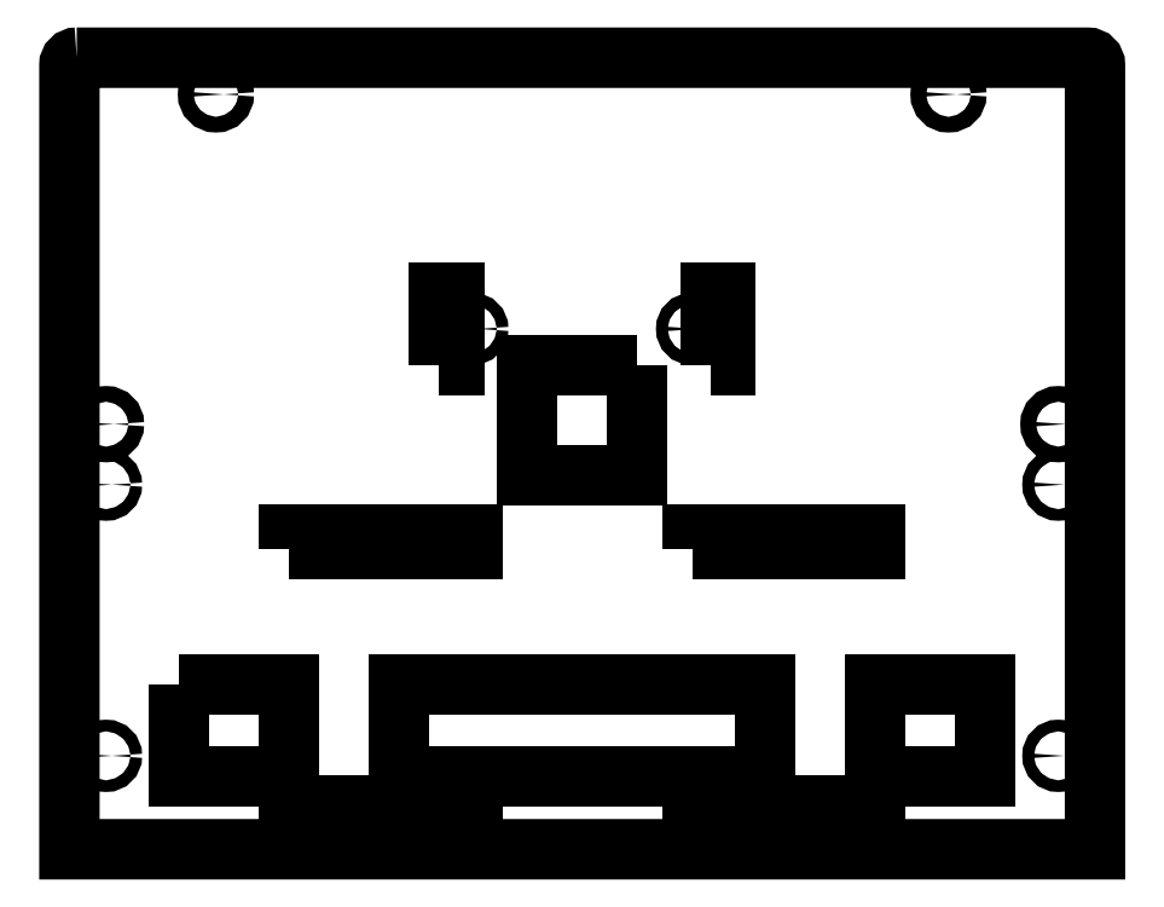
<metadata>
{"format":"dxf","ext":"dxf","renderer":"ezdxf+matplotlib","layout":"modelspace","background":"white","min_lineweight":24,"dpi":150}
</metadata>
<code>
0
SECTION
2
ENTITIES
0
LWPOLYLINE
8
0
90
6
70
1
43
0
10
-138
20
216
42
0.4142
10
-140
20
214
10
-140
20
0
10
140
20
0
10
140
20
214
42
0.4142
10
138
20
216
0
CIRCLE
8
0
10
100
20
206
30
0
40
2.15
210
0
220
-0
230
1
0
CIRCLE
8
0
10
-130
20
116
30
0
40
2.15
210
0
220
-0
230
1
0
CIRCLE
8
0
10
-100
20
206
30
0
40
2.15
210
0
220
-0
230
1
0
CIRCLE
8
0
10
130
20
116
30
0
40
2.15
210
0
220
-0
230
1
0
CIRCLE
8
0
10
130
20
99.5
30
0
40
1.6
210
0
220
-0
230
1
0
CIRCLE
8
0
10
-130
20
25.5
30
0
40
1.6
210
0
220
-0
230
1
0
CIRCLE
8
0
10
-30
20
142
30
0
40
1.6
210
0
220
-0
230
1
0
CIRCLE
8
0
10
30
20
142
30
0
40
1.6
210
0
220
-0
230
1
0
CIRCLE
8
0
10
130
20
25.5
30
0
40
1.6
210
0
220
-0
230
1
0
CIRCLE
8
0
10
-130
20
99.5
30
0
40
1.6
210
0
220
-0
230
1
0
LWPOLYLINE
8
0
90
4
70
1
43
0
10
30
20
82
10
30
20
86
10
80
20
86
10
80
20
82
0
LWPOLYLINE
8
0
90
4
70
1
43
0
10
-80
20
8
10
-80
20
12
10
-30
20
12
10
-30
20
8
0
LWPOLYLINE
8
0
90
4
70
1
43
0
10
30
20
8
10
30
20
12
10
80
20
12
10
80
20
8
0
LWPOLYLINE
8
0
90
4
70
1
43
0
10
-39
20
132
10
-39
20
152
10
-35
20
152
10
-35
20
132
0
LWPOLYLINE
8
0
90
4
70
1
43
0
10
-110
20
45
10
-80
20
45
10
-80
20
20
10
-110
20
20
0
LWPOLYLINE
8
0
90
4
70
1
43
0
10
-80
20
82
10
-80
20
86
10
-30
20
86
10
-30
20
82
0
LWPOLYLINE
8
0
90
4
70
1
43
0
10
80
20
20
10
80
20
45
10
110
20
45
10
110
20
20
0
LWPOLYLINE
8
0
90
4
70
1
43
0
10
-50
20
20
10
-50
20
45
10
50
20
45
10
50
20
20
0
LWPOLYLINE
8
0
90
4
70
1
43
0
10
15
20
132
10
15
20
102
10
-15
20
102
10
-15
20
132
0
LWPOLYLINE
8
0
90
4
70
1
43
0
10
35
20
132
10
35
20
152
10
39
20
152
10
39
20
132
0
ENDSEC
0
EOF

</code>
